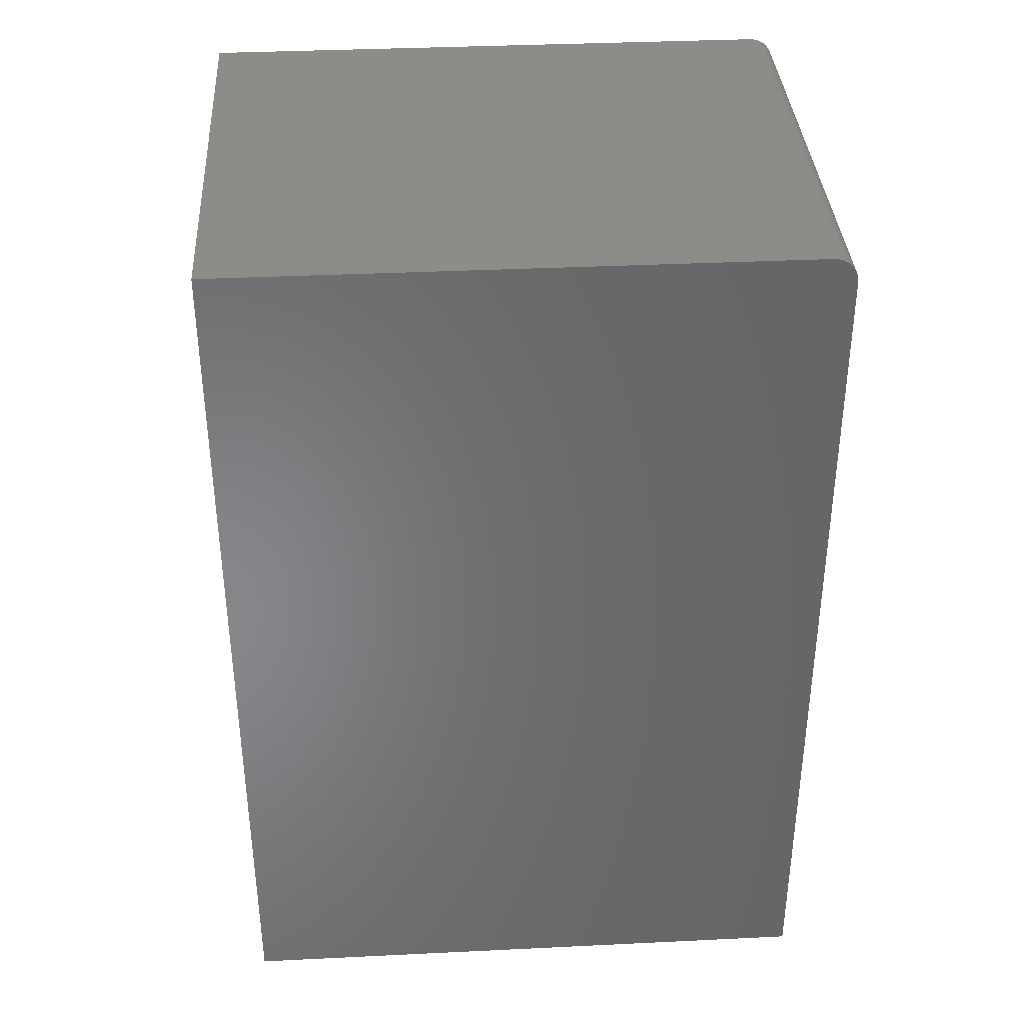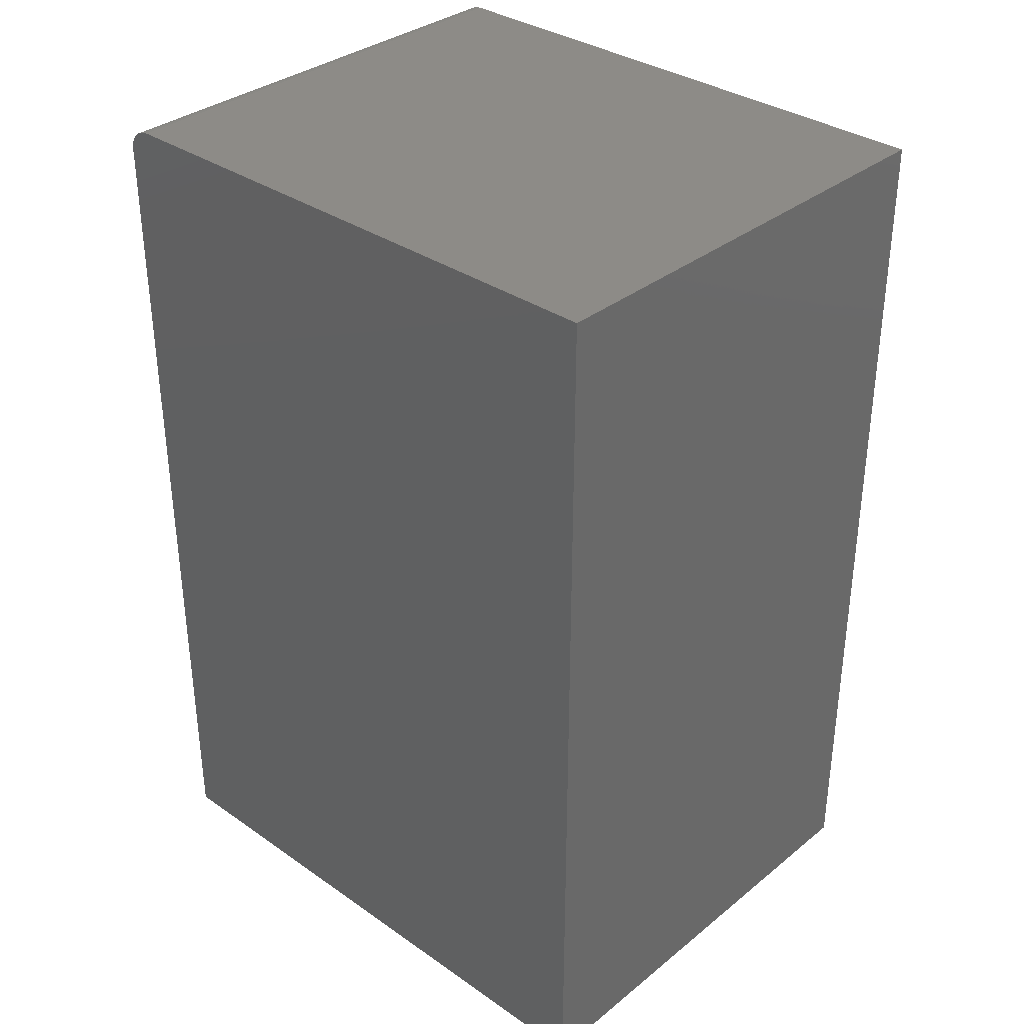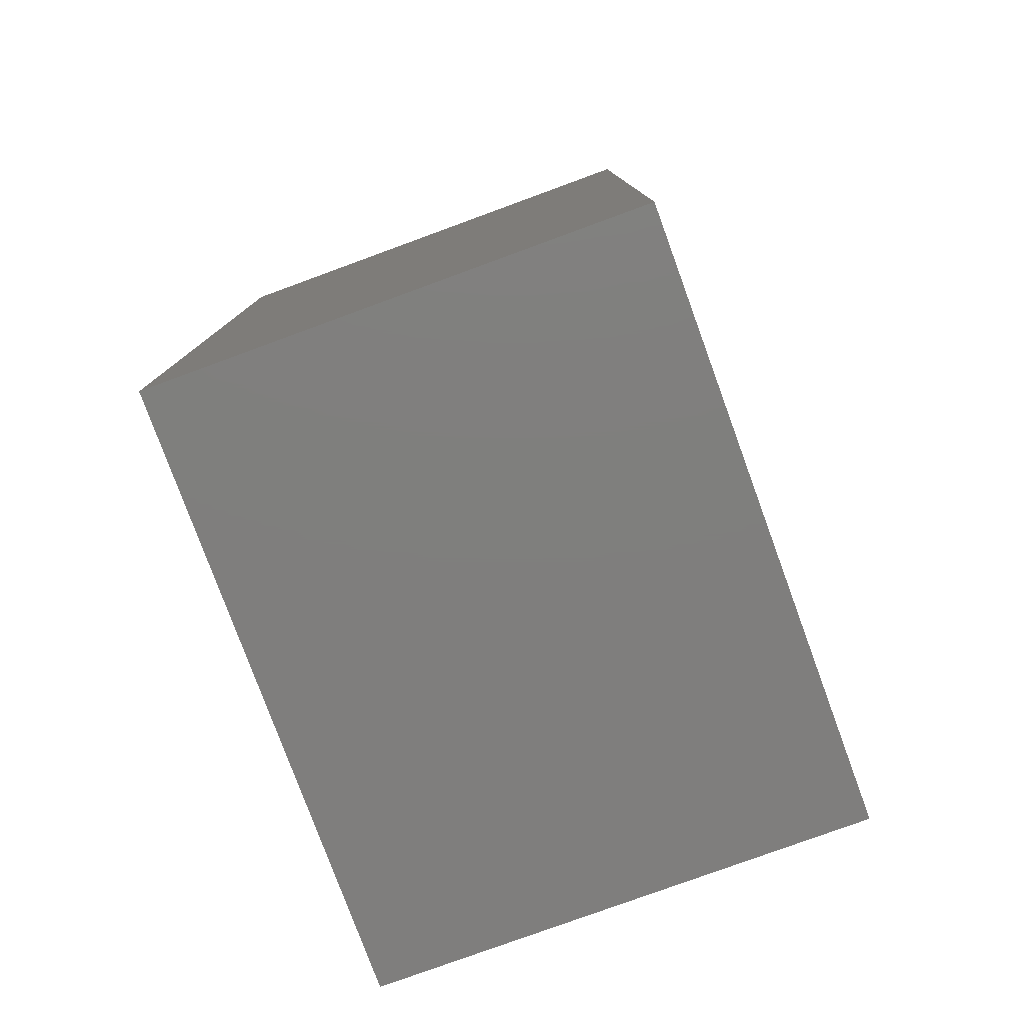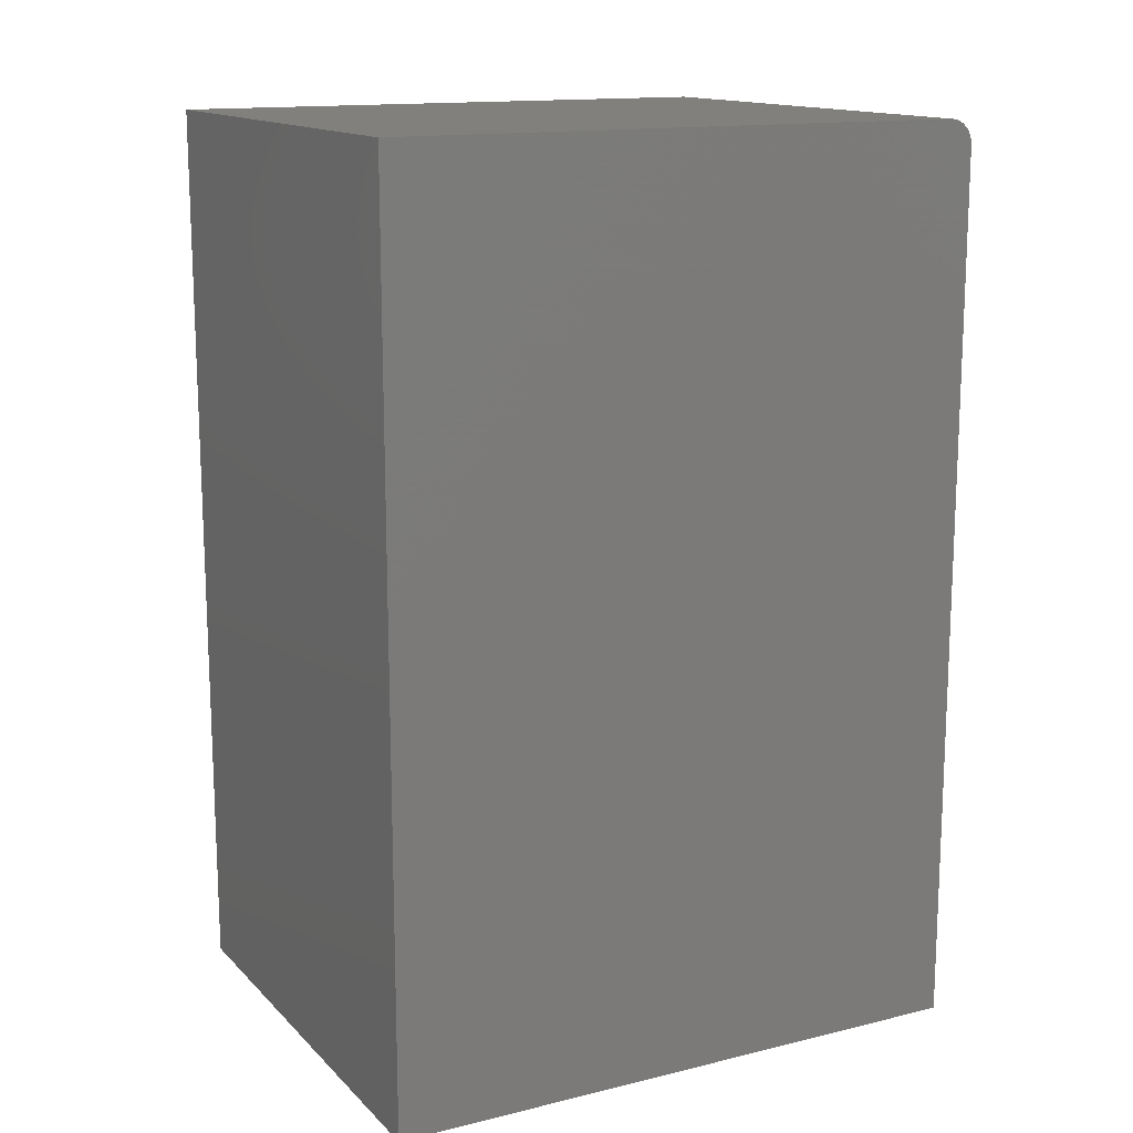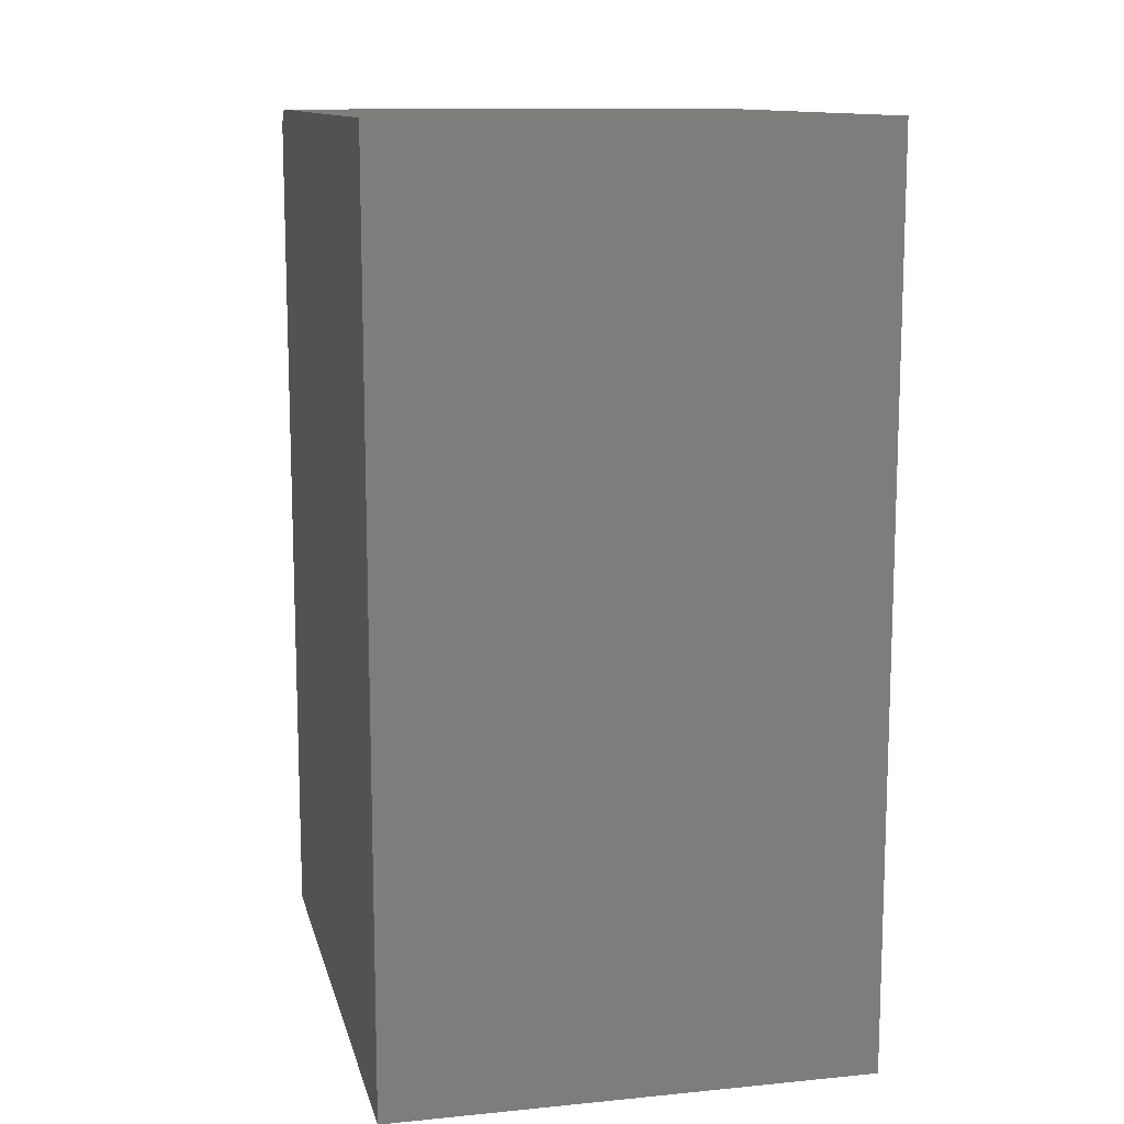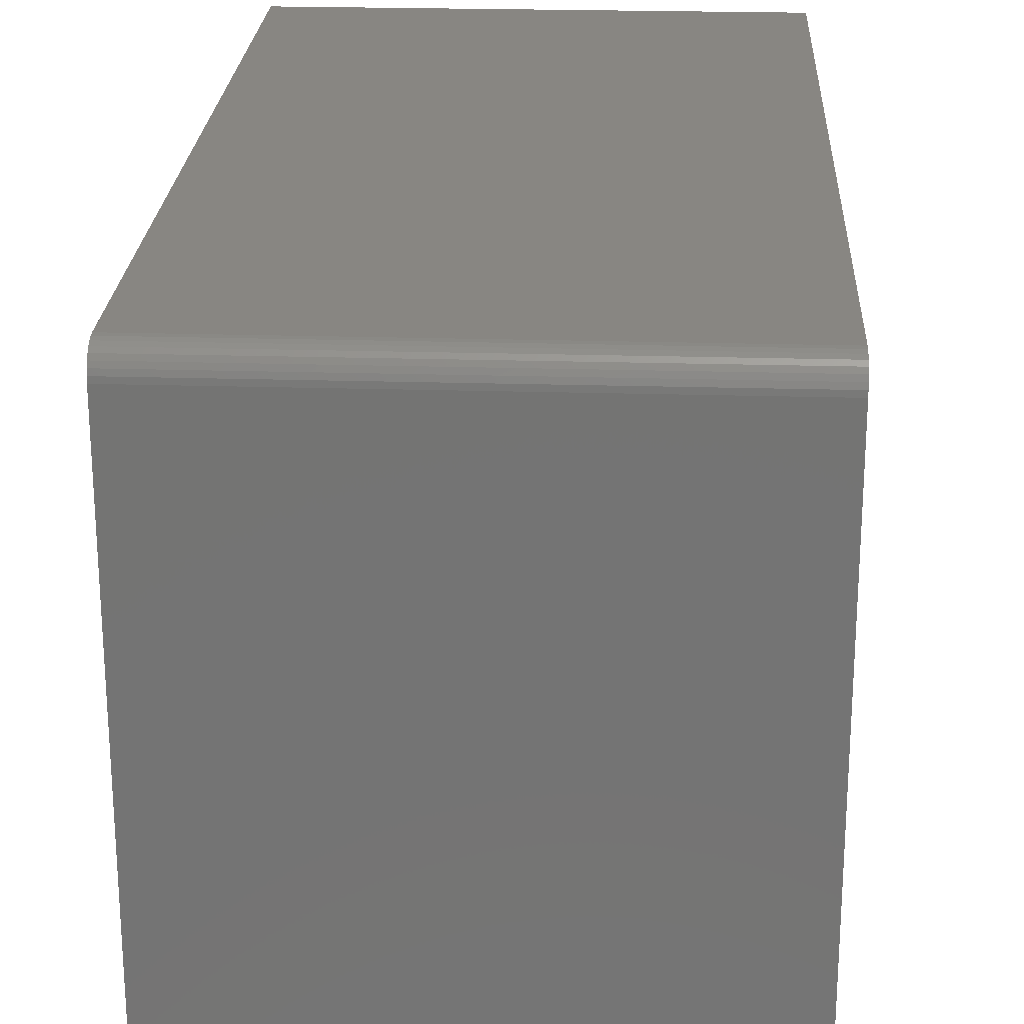
<metadata>
{"format":"stl","ext":"stl","renderer":"f3d","projection":"perspective","resolution":1024,"background":"white","views":[{"elev":36.6,"azim":-93.6,"up":"+Y"},{"elev":34.1,"azim":133.0,"up":"+Y"},{"elev":-78.7,"azim":-159.9,"up":"+Y"},{"elev":14.4,"azim":-117.8,"up":"+Y"},{"elev":12.1,"azim":167.0,"up":"+Y"},{"elev":23.3,"azim":-177.1,"up":"+Z"}]}
</metadata>
<code>
# stl→obj: 26 verts, 48 faces
v 0.6039 0.5781 0.75
v 0 0.5781 0.75
v 0.6039 -0.5156 0.75
v 0 -0.006414 0.75
v 0 -0.5156 0.75
v 0 0.6041 0.7361
v 0 0.5901 0.7476
v 0 0.5955 0.7447
v 0 0.6002 0.7408
v 0 -0.006414 0
v 0 0.5842 0.7494
v 0 0.6094 0
v 0 0.607 0.7307
v 0 0.6088 0.7248
v 0 0.6094 0.7188
v 0.6039 0.6094 0
v 0.6039 0.6094 0.7188
v 0.6039 0.6088 0.7248
v 0.6039 0.607 0.7307
v 0.6039 0.6041 0.7361
v 0.6039 0.6002 0.7408
v 0.6039 0.5955 0.7447
v 0.6039 0.5901 0.7476
v 0.6039 0.5842 0.7494
v 0.6039 -0.5156 0
v 0 -0.5156 0
f 1 2 3
f 3 2 4
f 3 4 5
f 6 7 8
f 6 8 9
f 10 4 2
f 10 2 11
f 10 11 12
f 11 7 6
f 11 6 13
f 11 13 14
f 11 14 15
f 11 15 12
f 16 12 17
f 17 12 15
f 17 18 19
f 16 17 19
f 16 19 20
f 16 20 21
f 16 21 22
f 16 22 23
f 16 23 24
f 16 24 1
f 16 1 3
f 16 3 25
f 17 15 18
f 18 15 14
f 18 14 19
f 19 14 13
f 19 13 20
f 20 13 6
f 20 6 21
f 21 6 9
f 21 9 22
f 22 9 8
f 22 8 23
f 23 8 7
f 23 7 24
f 24 7 11
f 24 11 1
f 1 11 2
f 26 10 25
f 25 10 12
f 25 12 16
f 4 10 5
f 5 10 26
f 26 25 5
f 5 25 3

</code>
